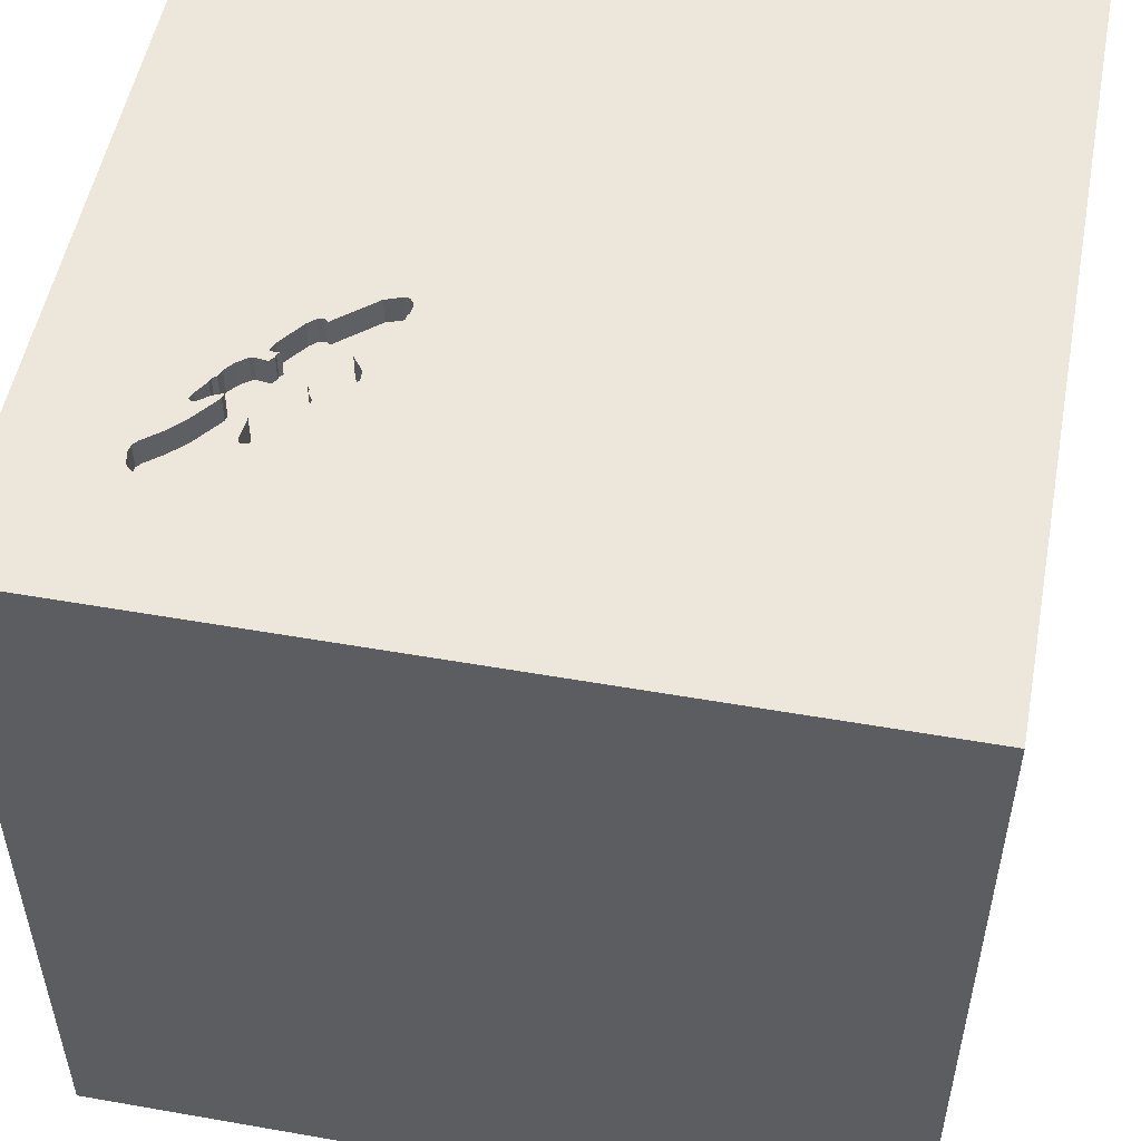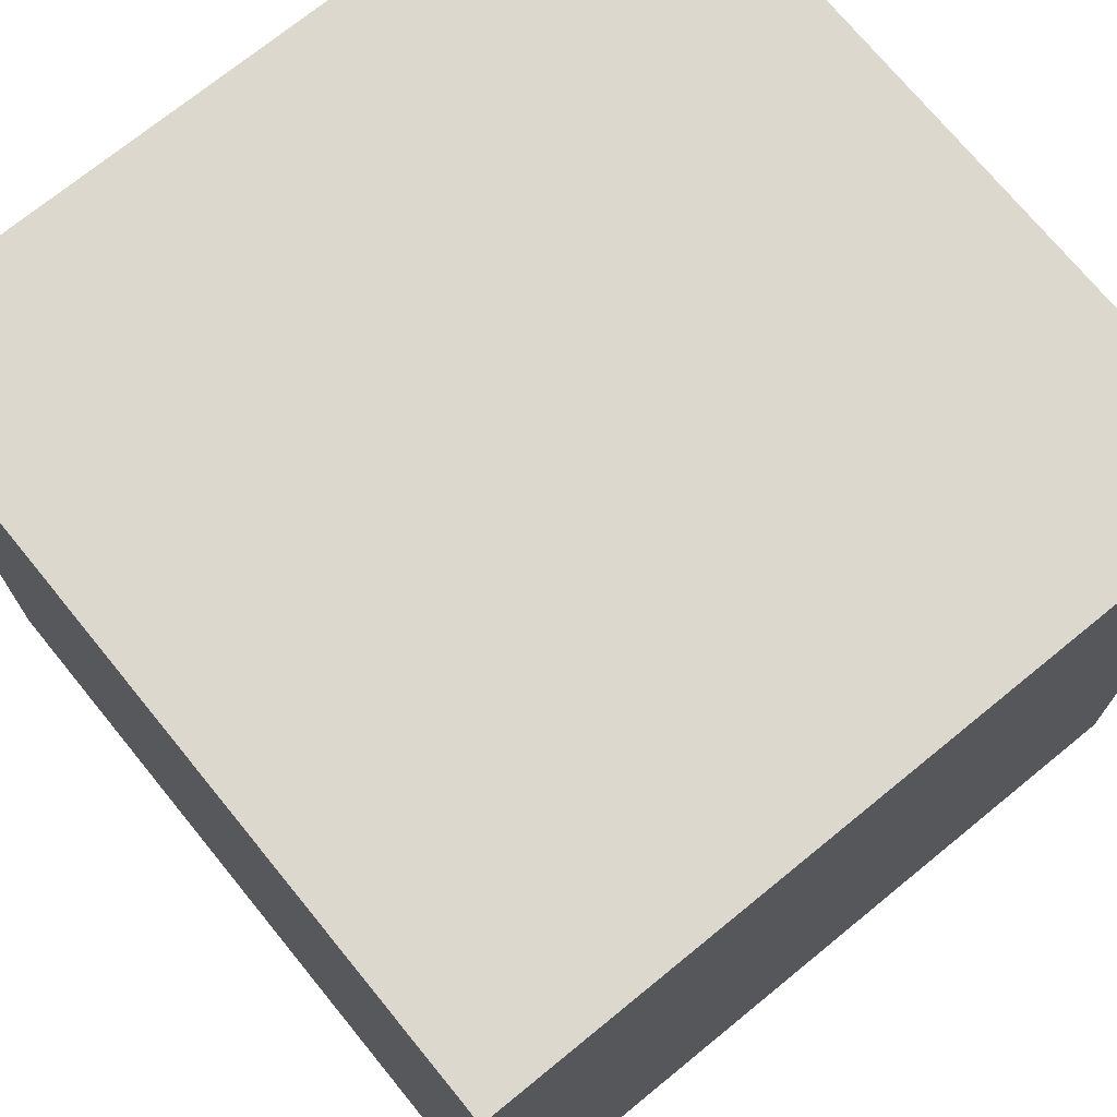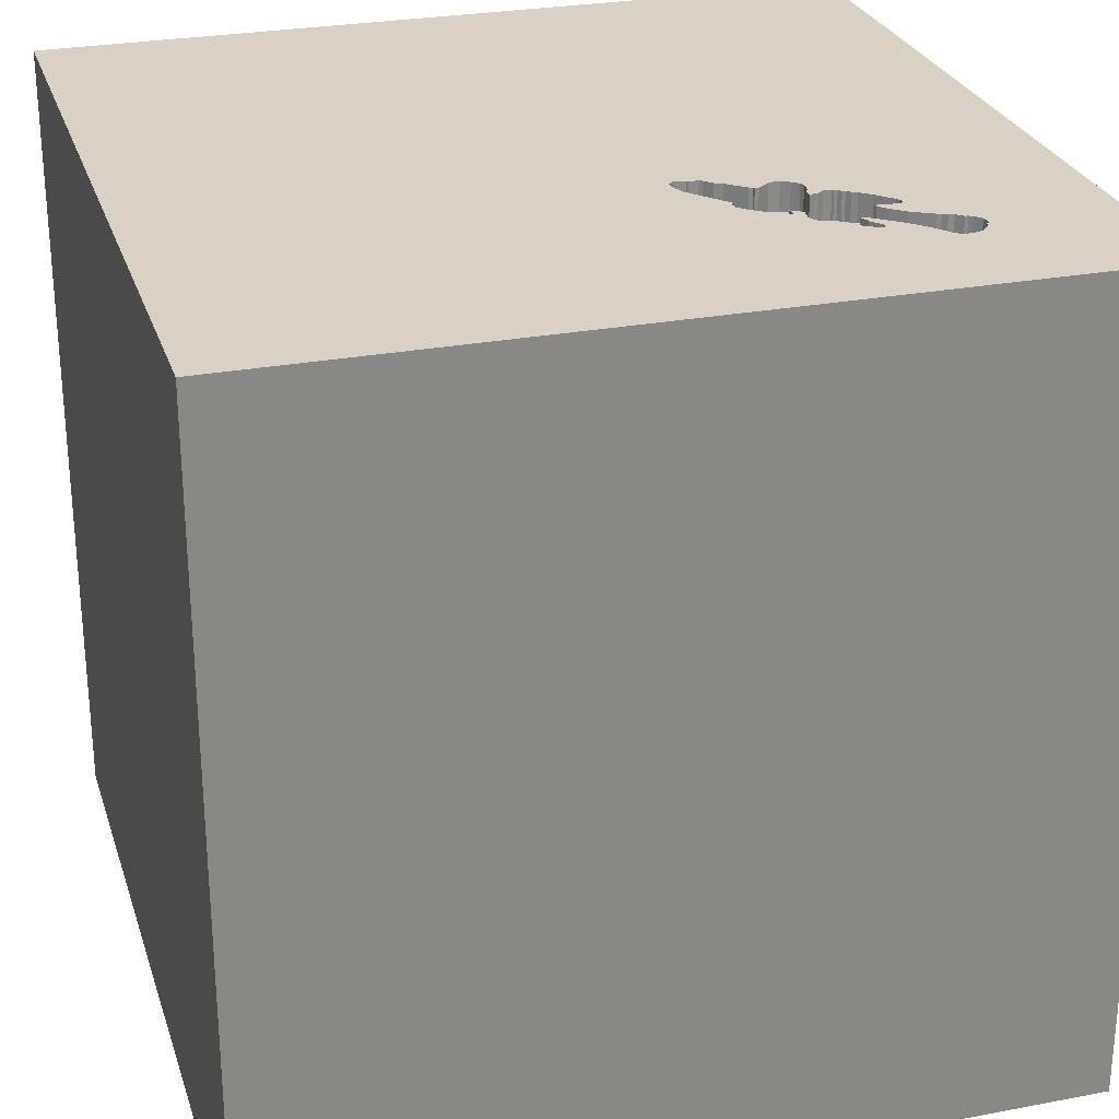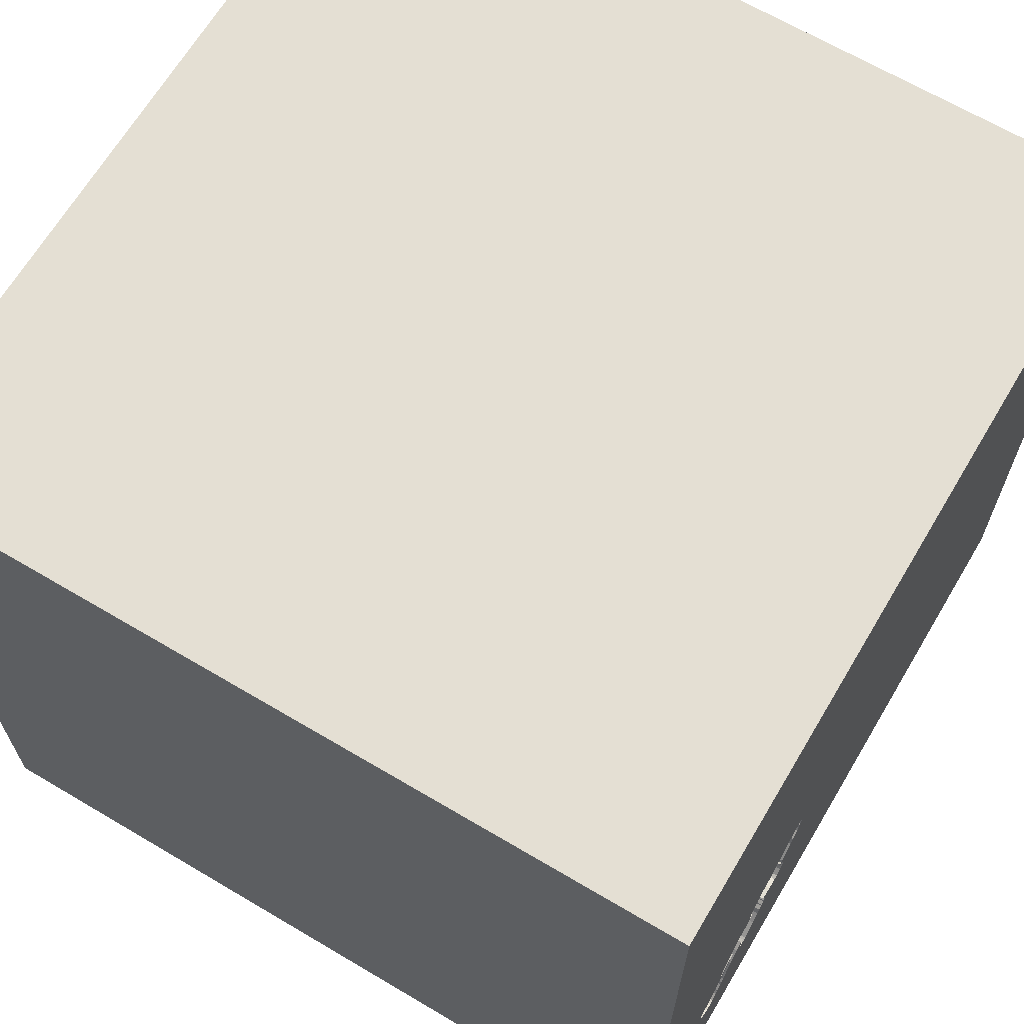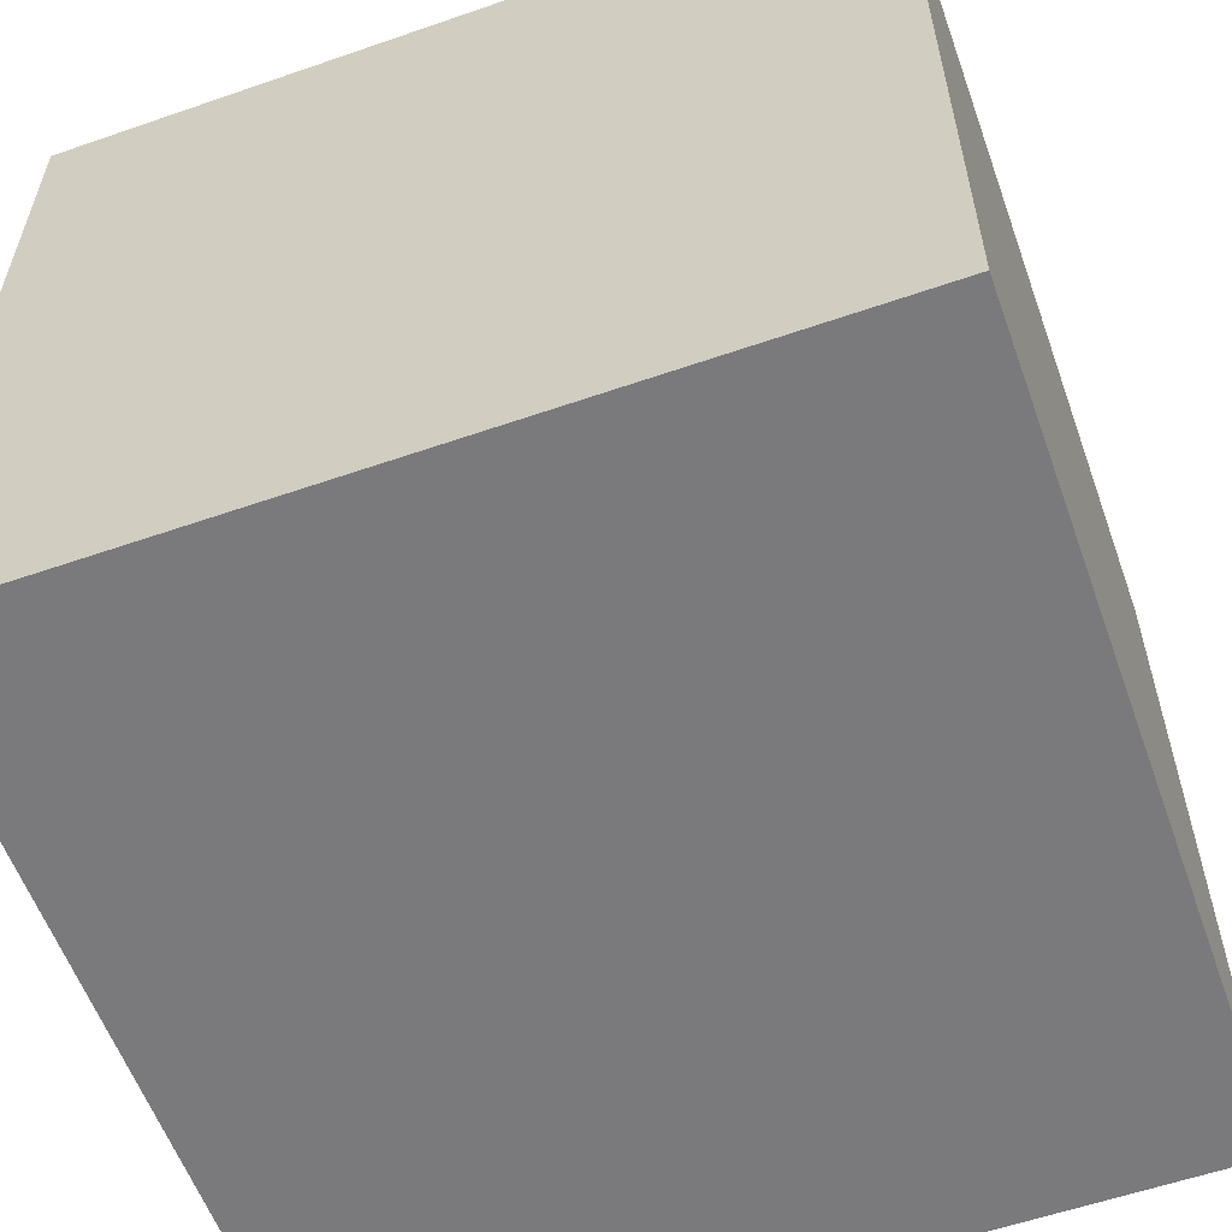
<metadata>
{"format":"obj","ext":"obj","renderer":"f3d","projection":"perspective","resolution":1024,"background":"white","views":[{"elev":52.3,"azim":-169.3,"up":"+Y"},{"elev":72.5,"azim":50.8,"up":"+Z"},{"elev":27.2,"azim":73.7,"up":"+Y"},{"elev":66.4,"azim":120.7,"up":"+Z"},{"elev":-58.2,"azim":-70.3,"up":"+Y"}]}
</metadata>
<code>
o lmfish_16
v 0.6712 1.5 -0.3531
v 0.6712 1.4 -0.3531
v 0.8799 1.5 -0.8521
v 0.7206 1.5 -0.3807
v 0.7206 1.4 -0.3807
v 0.7988 1.5 -0.5073
v 0.7988 1.4 -0.5073
v 0.6599 1.5 -0.6115
v 0.6599 1.4 -0.6115
v 1.023 1.5 -0.8624
v 1.023 1.4 -0.8624
v 0.9142 1.5 -0.6034
v 0.4417 1.5 -0.2251
v 0.4417 1.4 -0.2251
v 0.8044 1.5 -0.8542
v 0.8044 1.4 -0.8542
v 0.6685 1.5 -0.7453
v 0.7799 1.5 -0.8642
v 0.7799 1.4 -0.8642
v 0.8868 1.5 -0.5688
v 0.8868 1.4 -0.5688
v 0.4584 1.5 -0.224
v 0.4584 1.4 -0.224
v -0.4801 -1.038 -1.5
v -1.5 -1.5 -1.5
v -1.12 -1.5 -0.3125
v -1.5 -1.5 1.5
v -0.7161 -0.5729 1.5
v 0.6326 1.5 -0.6664
v 0.6326 1.4 -0.6664
v 0.6479 1.5 -0.643
v 0.9959 1.5 -1.043
v 0.9959 1.4 -1.043
v 0.7966 1.5 -0.8631
v 0.7966 1.4 -0.8631
v 0.9242 1.5 -0.628
v 0.9242 1.4 -0.628
v 0.5173 1.5 -0.5283
v 0.6235 1.5 -0.611
v 1.102 1.5 -0.9581
v 0.3385 -1.055 1.5
v 0.3125 0.1302 1.5
v 0.319 1.276 1.5
v 0.4167 -0.4688 1.5
v 0.2083 -1.5 -0.8333
v 0.2083 -1.5 0.5469
v 0.5469 -1.5 -0.2214
v 0.1823 -1.5 1.198
v 0.1302 -1.5 -1.5
v 0.1432 -1.5 -1.25
v 0.1562 -1.5 -0.4167
v 0.1302 -1.5 1.5
v 0.1823 0.7812 1.5
v -0.0944 1.5 0.6226
v 0.1562 1.5 -1.5
v 0.599 1.5 -1.146
v 0.1562 1.5 1.5
v 0.5513 1.5 -0.6213
v 0.5513 1.4 -0.6213
v 0.437 1.5 -0.3262
v 0.5527 1.5 -0.4699
v 0.7881 1.5 -0.4715
v 0.7881 1.4 -0.4715
v 0.4433 1.5 -0.337
v 0.4241 1.5 -0.257
v -0.1823 -1.146 1.5
v 0 -0.4167 1.5
v 0 -1.5 0.05208
v -0.1823 1.5 -0.8057
v 0.9739 1.5 -0.7032
v 0.9739 1.4 -0.7032
v 0.933 1.5 -0.7638
v 0.9247 1.5 -0.9388
v 0.9247 1.4 -0.9388
v 0.5405 1.5 -0.4539
v 0.8862 1.5 -0.6893
v 0.8862 1.4 -0.6893
v 0.7776 1.5 -0.5254
v 0.6235 1.4 -0.611
v 0.9839 1.5 -0.7277
v 0.1481 0.4016 -1.5
v 1.198 0.1562 1.5
v 1.5 -1.5 1.5
v 1.094 -1.5 -0.1042
v 1.5 -1.5 -1.5
v 1.5 1.5 1.5
v 1.146 1.5 -0.9375
v 1.198 1.5 -0.4687
v 0.5173 1.4 -0.5283
v 0.801 1.5 -0.4987
v 0.6411 1.5 -0.7107
v 0.84 1.5 -0.5382
v 0.84 1.4 -0.5382
v 1.013 1.5 -1.048
v 0.6537 1.5 -0.7323
v 0.6537 1.4 -0.7323
v 0.941 1.5 -0.9742
v 0.9629 1.5 -1.009
v 0.9629 1.4 -1.009
v 1.091 1.5 -1.001
v 1.091 1.4 -1.001
v 0.5527 1.4 -0.4699
v 0.921 1.5 -0.9251
v 0.796 1.5 -0.7679
v 0.796 1.4 -0.7679
v 1.082 1.5 -0.909
v 1.082 1.4 -0.909
v 0.5442 1.5 -0.4677
v 0.5442 1.4 -0.4677
v 0.7624 1.5 -0.8541
v 0.7624 1.4 -0.8541
v 1.04 1.5 -1.035
v 0.9839 1.4 -0.7277
v 0.6578 1.5 -0.3623
v 0.801 1.4 -0.4987
v -0.4687 0.4297 1.5
v -0.4687 -0.1562 1.5
v -0.5469 -1.5 0.4427
v -0.4818 -1.5 -0.1823
v -1.5 0.5208 0.2344
v -1.5 0.3385 1.055
v -1.5 0.4492 -0.6641
v -1.5 -0.1302 -1.5
v -1.5 0.1042 -1.094
v -1.5 -0.1562 0.4687
v -1.5 0 0
v -1.5 -0.1823 1.146
v -1.5 0 -0.4687
v -1.5 1.5 1.5
v -1.5 1.198 -0.1562
v -1.5 -0.625 0.3906
v -1.5 -0.5143 -0.6641
v -1.5 1.5 -1.5
v -1.5 -1.198 0.1823
v 0.7086 1.5 -0.8016
v 0.7086 1.4 -0.8016
v 0.8902 1.5 -0.7086
v 0.5142 1.5 -0.5677
v 0.5142 1.4 -0.5677
v 0.6479 1.4 -0.643
v 0.9721 1.5 -1.023
v 0.9041 1.5 -0.6968
v 0.6534 1.5 -0.7279
v 1.06 1.5 -1.031
v 0.6344 1.5 -0.6943
v 0.6344 1.4 -0.6943
v 0.9772 1.5 -0.7324
v 0.7928 1.5 -0.5441
v 0.7928 1.4 -0.5441
v 0.6641 0.651 1.5
v 0.5186 1.5 -0.2453
v 0.9308 1.5 -0.9468
v 0.6782 1.5 -0.7643
v 0.6782 1.4 -0.7643
v 0.6939 1.5 -0.3572
v 0.921 1.4 -0.9251
v 0.6498 1.5 -0.6289
v 0.4885 1.5 -0.2346
v 0.4241 1.4 -0.257
v 0.9705 1.5 -0.737
v 0.9705 1.4 -0.737
v 0.6074 1.5 -0.6232
v 0.6074 1.4 -0.6232
v 0.8224 1.5 -0.7858
v 0.4433 1.4 -0.337
v 0.6404 1.5 -0.6995
v 0.6404 1.4 -0.6995
v 1.302 1.5 -1.042
v 0.9428 1.5 -0.6548
v 0.9428 1.4 -0.6548
v 0.7768 1.5 -0.5143
v 0.7768 1.4 -0.5143
v 0.5131 1.5 -0.5509
v 1.5 -0.05859 0.4451
v 1.5 1.5 -1.5
v 1.5 0.1302 1.5
v 1.5 -1.5 -0.1302
v 1.5 1.5 0.1302
v 0.7996 1.5 -0.8041
v 0.653 1.5 -0.7211
v 0.653 1.4 -0.7211
v 0.6157 1.5 -0.6169
v 1.06 1.4 -1.031
v 0.9619 1.5 -0.7348
v 0.9619 1.4 -0.7348
v 0.9622 1.5 -0.998
v 0.9622 1.4 -0.998
v 0.9005 1.5 -0.5861
v 0.5658 1.5 -0.6287
v -1.276 0.05208 1.5
v -1.146 -1.5 0.1823
v 0.8902 1.4 -0.7086
v 0.4859 1.5 -0.3902
v 0.4859 1.4 -0.3902
v 0.5302 1.5 -0.5974
v 0.5302 1.4 -0.5974
v 0.9207 1.5 -0.7038
v 0.9207 1.4 -0.7038
v 0.5658 1.4 -0.6287
v 0.8458 1.5 -0.5406
v 0.8799 1.4 -0.8521
v -0.3125 1.055 1.5
v 0.4348 1.5 -0.2927
v 0.4348 1.4 -0.2927
v 0.765 1.5 -0.5038
v 0.765 1.4 -0.5038
v 0.937 1.5 -0.9548
v 0.937 1.4 -0.9548
v 0.8076 1.5 -0.7728
v 0.9721 1.4 -1.023
v 1.061 -0.3776 1.5
v 0.7292 1.5 -0.3125
v 0.473 1.5 -0.3631
v 0.473 1.4 -0.3631
v 0.9391 1.5 -0.641
v 0.9391 1.4 -0.641
v 1.013 1.4 -1.048
v 0.4289 1.5 -0.2875
v 0.647 1.5 -0.7159
v 1.03 1.5 -1.047
v 1.03 1.4 -1.047
v 0.5186 1.4 -0.2453
v 0.9666 1.5 -0.8073
v 0.9666 1.4 -0.8073
v 1.098 1.5 -0.9276
v 1.098 1.4 -0.9276
v 0.6498 1.4 -0.6289
v 0.5131 1.4 -0.5509
v 0.5405 1.4 -0.4539
v 0.437 1.4 -0.3262
v 0.6939 1.4 -0.3572
v 1.035 1.5 -1.041
v 0.4289 1.4 -0.2875
v 0.9062 1.5 -0.7292
v 0.6685 1.4 -0.7453
v 0.6578 1.4 -0.3623
v 1.102 1.4 -0.9581
v 0.426 1.5 -0.2429
v 0.426 1.4 -0.2429
v 1.04 1.4 -1.035
v 0.8372 1.5 -0.7988
v 0.8372 1.4 -0.7988
v 0.8515 1.5 -0.5431
v 0.8515 1.4 -0.5431
v 0.9415 1.5 -0.7194
v 0.6411 1.4 -0.7107
v 0.9142 1.4 -0.6034
v 0.7776 1.4 -0.5254
v 0.5534 1.5 -0.4811
v 0.5534 1.4 -0.4811
v 0.941 1.4 -0.9742
v 0.8076 1.4 -0.7728
f 27 134 25
f 52 66 27
f 25 191 27
f 27 28 190
f 66 28 27
f 191 118 27
f 127 131 27
f 131 134 27
f 27 48 52
f 27 121 127
f 127 125 131
f 52 41 66
f 129 121 27
f 25 26 191
f 117 190 28
f 190 129 27
f 118 48 27
f 66 67 28
f 121 125 127
f 191 119 118
f 118 46 48
f 48 83 52
f 83 41 52
f 41 67 66
f 26 119 191
f 131 25 134
f 67 117 28
f 117 129 190
f 121 120 125
f 125 126 131
f 131 132 25
f 41 44 67
f 117 116 129
f 118 68 46
f 25 119 26
f 119 68 118
f 46 83 48
f 129 120 121
f 126 132 131
f 83 44 41
f 83 211 44
f 67 42 117
f 120 126 125
f 42 116 117
f 126 128 132
f 44 42 67
f 119 51 68
f 68 47 46
f 42 53 116
f 116 202 129
f 211 42 44
f 53 202 116
f 126 122 128
f 25 51 119
f 51 47 68
f 47 83 46
f 120 122 126
f 25 45 51
f 129 130 120
f 128 124 132
f 211 82 42
f 124 25 132
f 47 84 83
f 150 53 42
f 50 45 25
f 130 122 120
f 122 124 128
f 24 25 123
f 82 150 42
f 53 43 202
f 45 47 51
f 83 176 211
f 202 57 129
f 54 133 129
f 133 130 129
f 130 133 122
f 124 123 25
f 25 49 50
f 174 176 83
f 176 82 211
f 43 57 202
f 54 129 57
f 81 24 123
f 24 49 25
f 84 177 83
f 174 83 177
f 47 85 84
f 150 43 53
f 122 133 124
f 82 86 150
f 45 85 47
f 50 85 45
f 133 123 124
f 85 49 24
f 176 86 82
f 86 43 150
f 13 69 54
f 85 177 84
f 69 13 238
f 218 203 60
f 218 60 69
f 69 238 65
f 65 218 69
f 81 123 133
f 151 158 22
f 22 13 54
f 54 151 22
f 75 38 69
f 64 213 193
f 69 60 64
f 193 75 69
f 69 64 193
f 69 38 173
f 173 138 69
f 81 85 24
f 86 176 174
f 54 212 114
f 114 151 54
f 38 75 108
f 108 61 249
f 38 108 249
f 69 138 195
f 180 143 69
f 91 219 180
f 145 166 91
f 182 31 29
f 91 180 69
f 145 91 69
f 182 29 145
f 69 195 58
f 162 182 145
f 189 162 145
f 69 58 189
f 69 189 145
f 69 133 54
f 49 85 50
f 85 174 177
f 212 4 155
f 1 114 212
f 212 155 1
f 135 56 69
f 69 143 95
f 95 17 153
f 69 95 153
f 69 153 135
f 39 8 157
f 31 182 39
f 39 157 31
f 43 86 57
f 86 54 57
f 4 212 88
f 88 78 171
f 171 205 6
f 62 4 88
f 88 171 6
f 90 62 88
f 88 6 90
f 103 73 56
f 56 135 110
f 56 110 18
f 15 179 103
f 56 18 34
f 34 15 103
f 103 56 34
f 88 212 54
f 215 36 12
f 243 200 92
f 88 215 12
f 92 148 78
f 88 12 188
f 88 188 20
f 92 78 88
f 88 20 243
f 243 92 88
f 73 152 207
f 56 73 207
f 3 103 179
f 179 104 209
f 164 241 3
f 3 179 209
f 209 164 3
f 175 174 85
f 215 88 70
f 70 169 215
f 232 112 168
f 56 207 97
f 220 232 168
f 220 168 56
f 94 220 56
f 32 94 56
f 97 186 98
f 141 32 56
f 56 97 98
f 56 98 141
f 87 245 184
f 80 70 87
f 147 80 87
f 160 147 87
f 87 184 160
f 40 87 168
f 168 112 144
f 100 40 168
f 168 144 100
f 168 70 88
f 168 87 70
f 87 40 225
f 72 245 87
f 10 223 72
f 87 225 106
f 10 72 87
f 87 106 10
f 234 245 72
f 245 142 197
f 175 56 168
f 55 69 56
f 178 174 175
f 178 86 174
f 178 88 54
f 175 168 88
f 142 245 234
f 137 76 142
f 234 137 142
f 175 55 56
f 55 133 69
f 55 81 133
f 175 81 55
f 178 54 86
f 175 88 178
f 175 85 81
f 228 196 139
f 228 89 196
f 228 139 173
f 139 196 138
f 173 38 89
f 89 228 173
f 196 89 79
f 138 173 139
f 195 138 196
f 163 196 79
f 79 89 250
f 58 195 196
f 196 59 58
f 38 249 250
f 250 89 38
f 163 59 196
f 182 162 163
f 163 79 182
f 79 250 9
f 249 61 250
f 199 59 163
f 79 39 182
f 162 189 163
f 79 9 39
f 206 9 250
f 59 199 58
f 102 250 61
f 199 163 189
f 8 39 9
f 206 248 9
f 206 250 5
f 189 58 199
f 250 102 236
f 61 108 102
f 157 8 9
f 9 227 157
f 172 248 206
f 9 248 149
f 206 5 63
f 5 250 236
f 229 236 102
f 109 102 108
f 227 9 140
f 248 172 78
f 172 206 171
f 105 9 149
f 78 148 149
f 149 248 78
f 206 63 115
f 63 5 62
f 231 5 236
f 194 236 229
f 229 102 109
f 108 75 109
f 31 157 227
f 227 140 31
f 140 9 105
f 171 78 172
f 205 171 206
f 77 105 149
f 148 92 149
f 206 115 7
f 115 63 90
f 4 62 5
f 62 90 63
f 155 4 5
f 5 231 155
f 236 2 231
f 214 236 194
f 75 193 194
f 194 229 75
f 229 109 75
f 105 181 140
f 6 205 206
f 206 7 6
f 77 252 105
f 77 149 21
f 93 149 92
f 7 115 6
f 90 6 115
f 2 236 1
f 1 155 231
f 231 2 1
f 222 236 214
f 193 213 214
f 214 194 193
f 140 30 29
f 29 31 140
f 105 235 181
f 167 140 181
f 77 192 252
f 209 104 105
f 105 252 209
f 247 77 21
f 21 149 244
f 244 149 93
f 92 200 93
f 114 1 236
f 236 222 114
f 222 214 165
f 213 64 214
f 140 167 30
f 235 105 154
f 181 235 96
f 246 167 181
f 192 77 137
f 242 252 192
f 105 104 179
f 37 77 247
f 188 12 247
f 247 21 188
f 243 20 21
f 21 244 243
f 200 243 244
f 244 93 200
f 151 114 222
f 222 165 204
f 165 214 64
f 30 146 29
f 146 30 167
f 153 17 235
f 235 154 153
f 105 136 154
f 143 180 181
f 181 96 143
f 17 95 96
f 96 235 17
f 91 166 167
f 167 246 91
f 219 91 246
f 246 181 219
f 76 137 77
f 192 137 234
f 234 72 192
f 164 209 252
f 252 242 164
f 224 242 192
f 179 15 16
f 16 105 179
f 77 37 170
f 12 36 37
f 37 247 12
f 20 188 21
f 158 151 222
f 222 23 158
f 23 222 204
f 204 165 230
f 145 29 146
f 146 167 145
f 136 105 111
f 135 153 154
f 154 136 135
f 96 95 143
f 180 219 181
f 166 145 167
f 142 76 77
f 77 198 142
f 224 192 72
f 72 223 224
f 241 164 242
f 242 224 201
f 111 105 16
f 77 170 198
f 216 170 37
f 36 215 37
f 22 158 23
f 204 159 23
f 60 203 204
f 204 230 60
f 64 60 230
f 230 165 64
f 136 111 135
f 198 197 142
f 223 10 224
f 3 241 242
f 242 201 3
f 224 156 201
f 16 19 111
f 15 34 35
f 35 16 15
f 198 170 71
f 170 216 169
f 216 37 215
f 13 22 23
f 23 14 13
f 159 204 233
f 23 159 239
f 203 218 204
f 110 135 111
f 198 185 245
f 245 197 198
f 11 224 10
f 11 156 224
f 201 156 3
f 19 16 35
f 111 19 110
f 198 71 185
f 71 170 70
f 215 169 216
f 169 70 170
f 14 23 239
f 159 233 65
f 233 204 218
f 65 238 239
f 239 159 65
f 184 245 185
f 156 11 208
f 103 3 156
f 34 18 19
f 19 35 34
f 18 110 19
f 71 113 185
f 14 239 238
f 238 13 14
f 218 65 233
f 185 161 184
f 10 106 107
f 107 11 10
f 208 74 156
f 208 11 107
f 156 74 103
f 70 80 113
f 113 71 70
f 161 185 113
f 160 184 161
f 152 73 74
f 74 208 152
f 187 208 107
f 73 103 74
f 80 147 113
f 147 160 161
f 161 113 147
f 106 225 226
f 226 107 106
f 207 152 208
f 251 208 187
f 107 237 187
f 237 107 226
f 226 225 40
f 208 251 207
f 251 187 97
f 237 240 187
f 237 226 40
f 97 207 251
f 186 97 187
f 237 101 240
f 187 240 210
f 40 100 237
f 98 186 187
f 187 99 98
f 101 237 100
f 183 240 101
f 187 210 99
f 240 33 210
f 100 144 101
f 144 112 240
f 240 183 144
f 183 101 144
f 141 98 99
f 99 210 141
f 217 33 240
f 210 33 141
f 112 232 240
f 94 32 33
f 33 217 94
f 217 240 221
f 32 141 33
f 232 220 221
f 221 240 232
f 217 221 94
f 220 94 221

</code>
